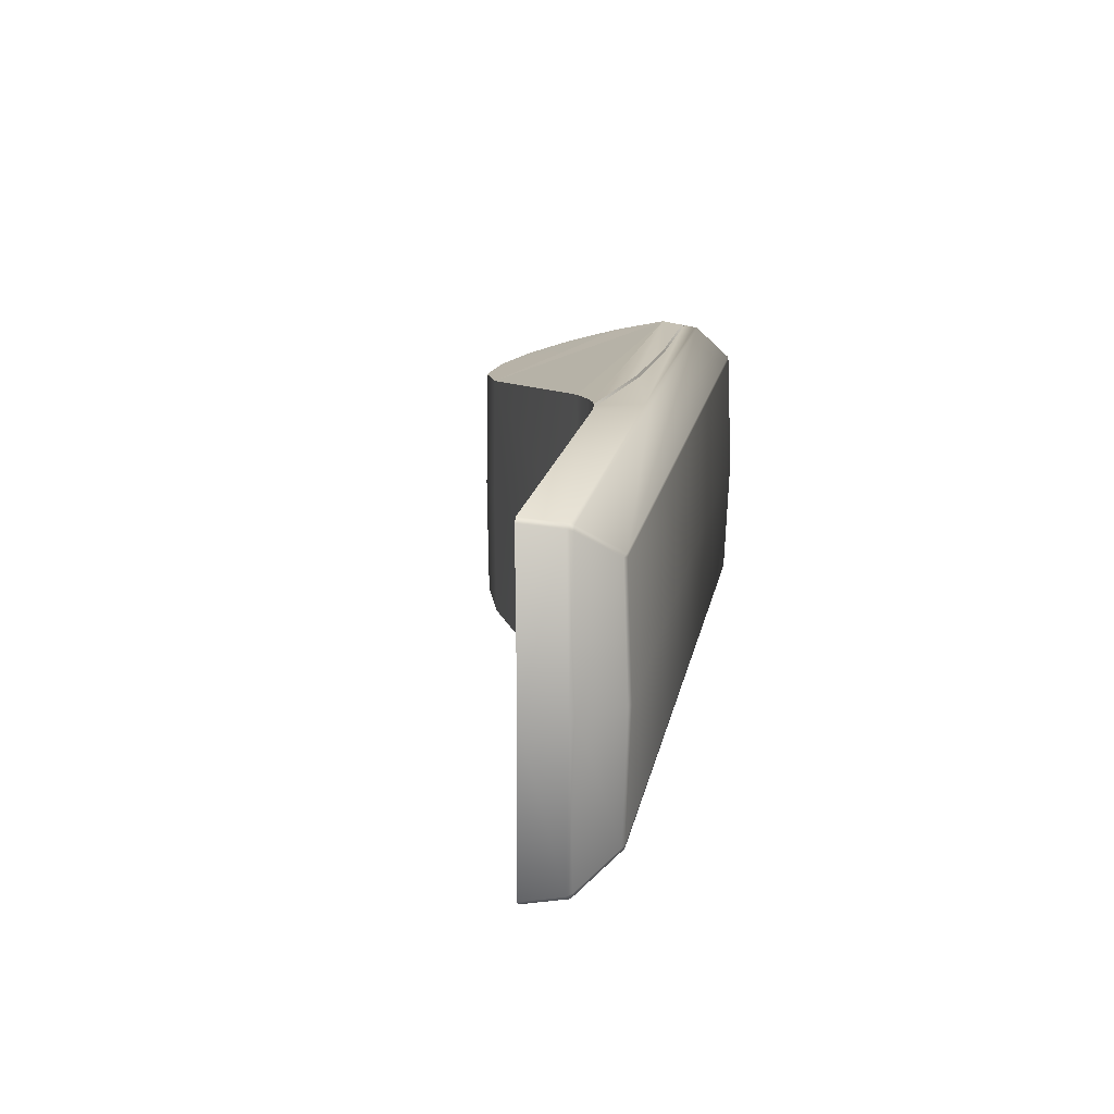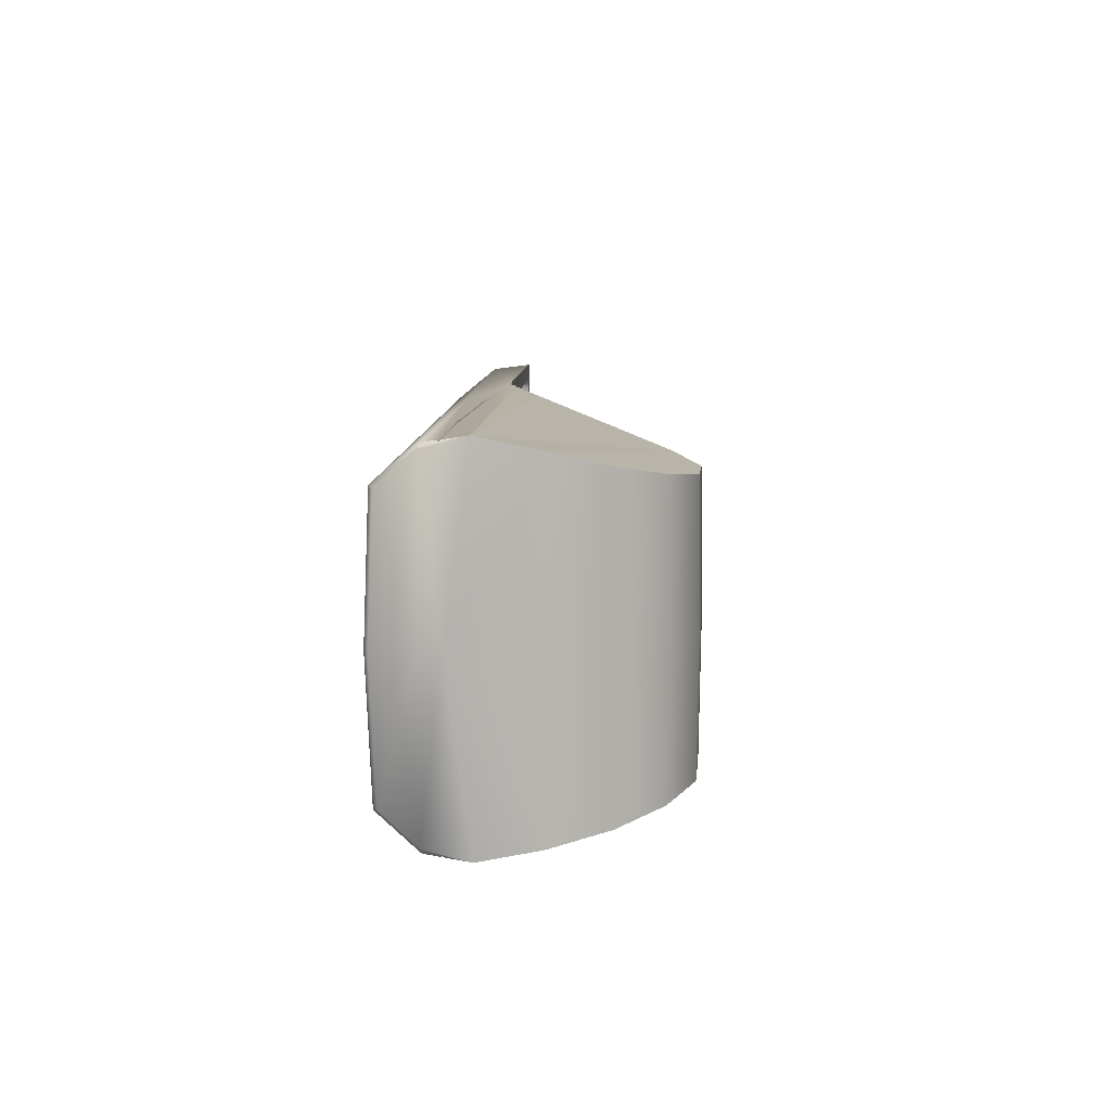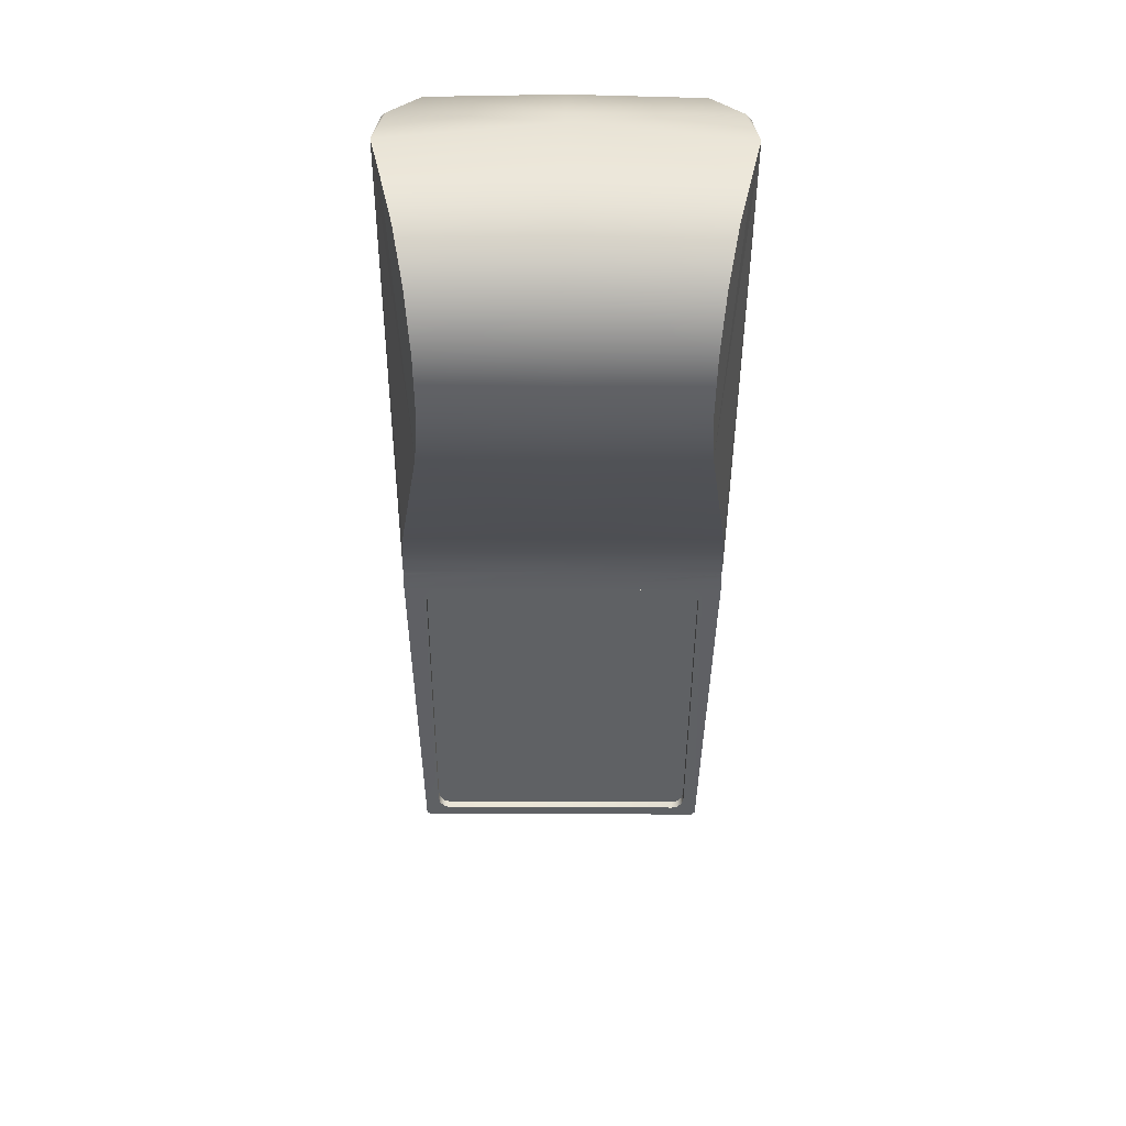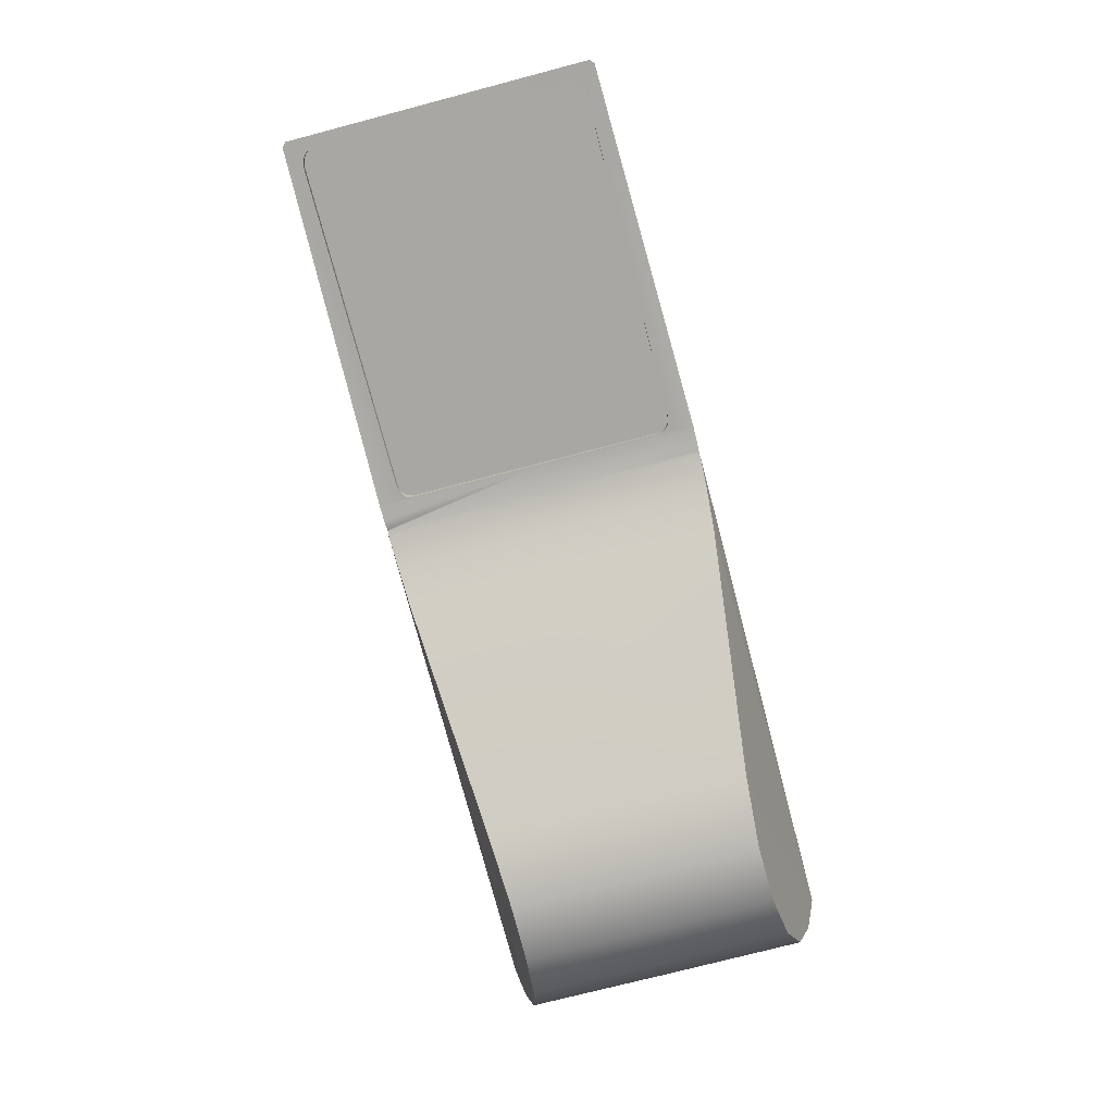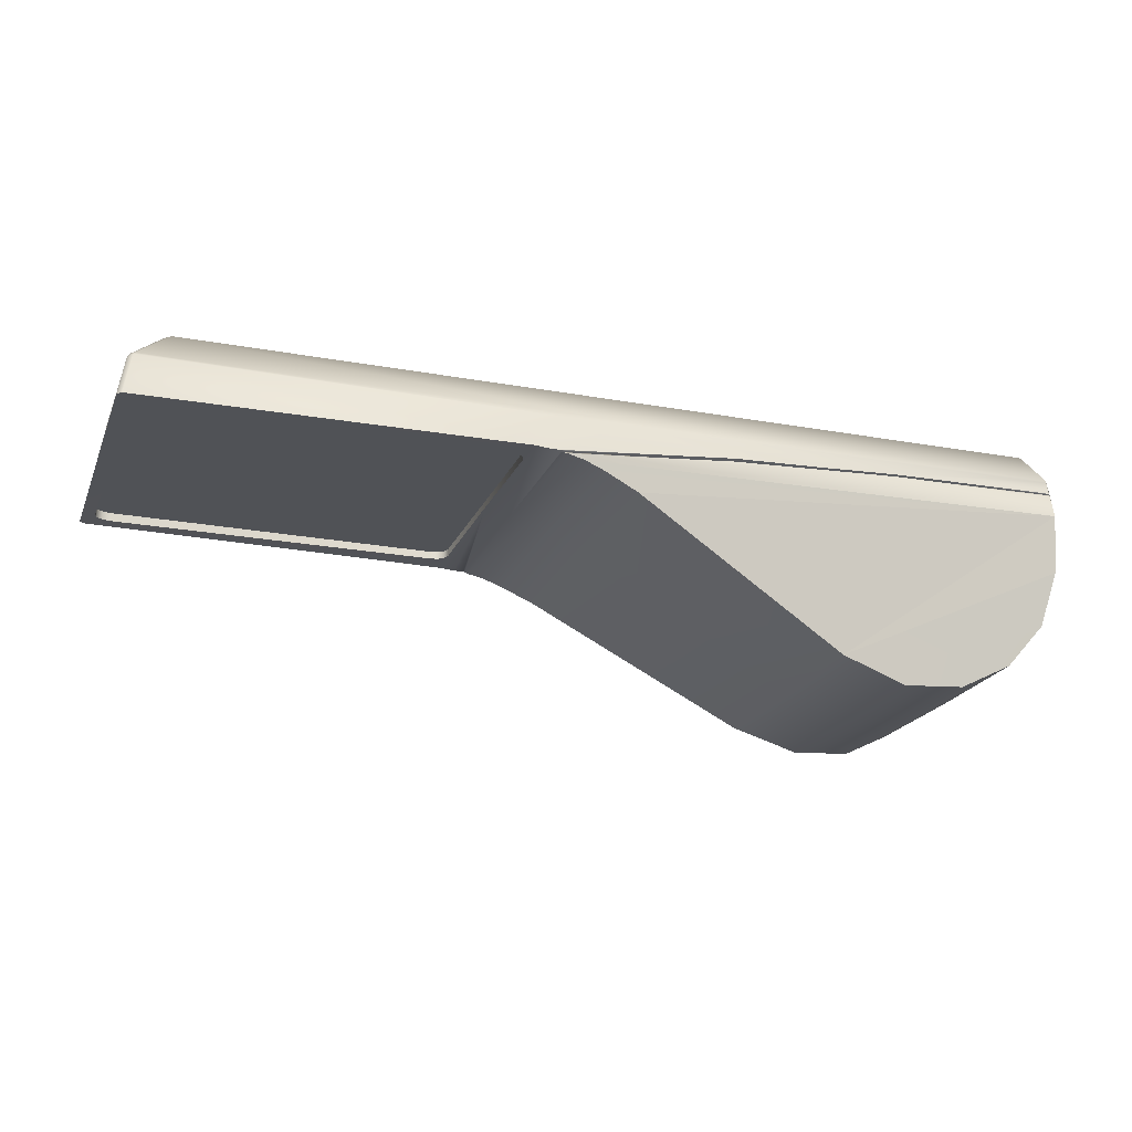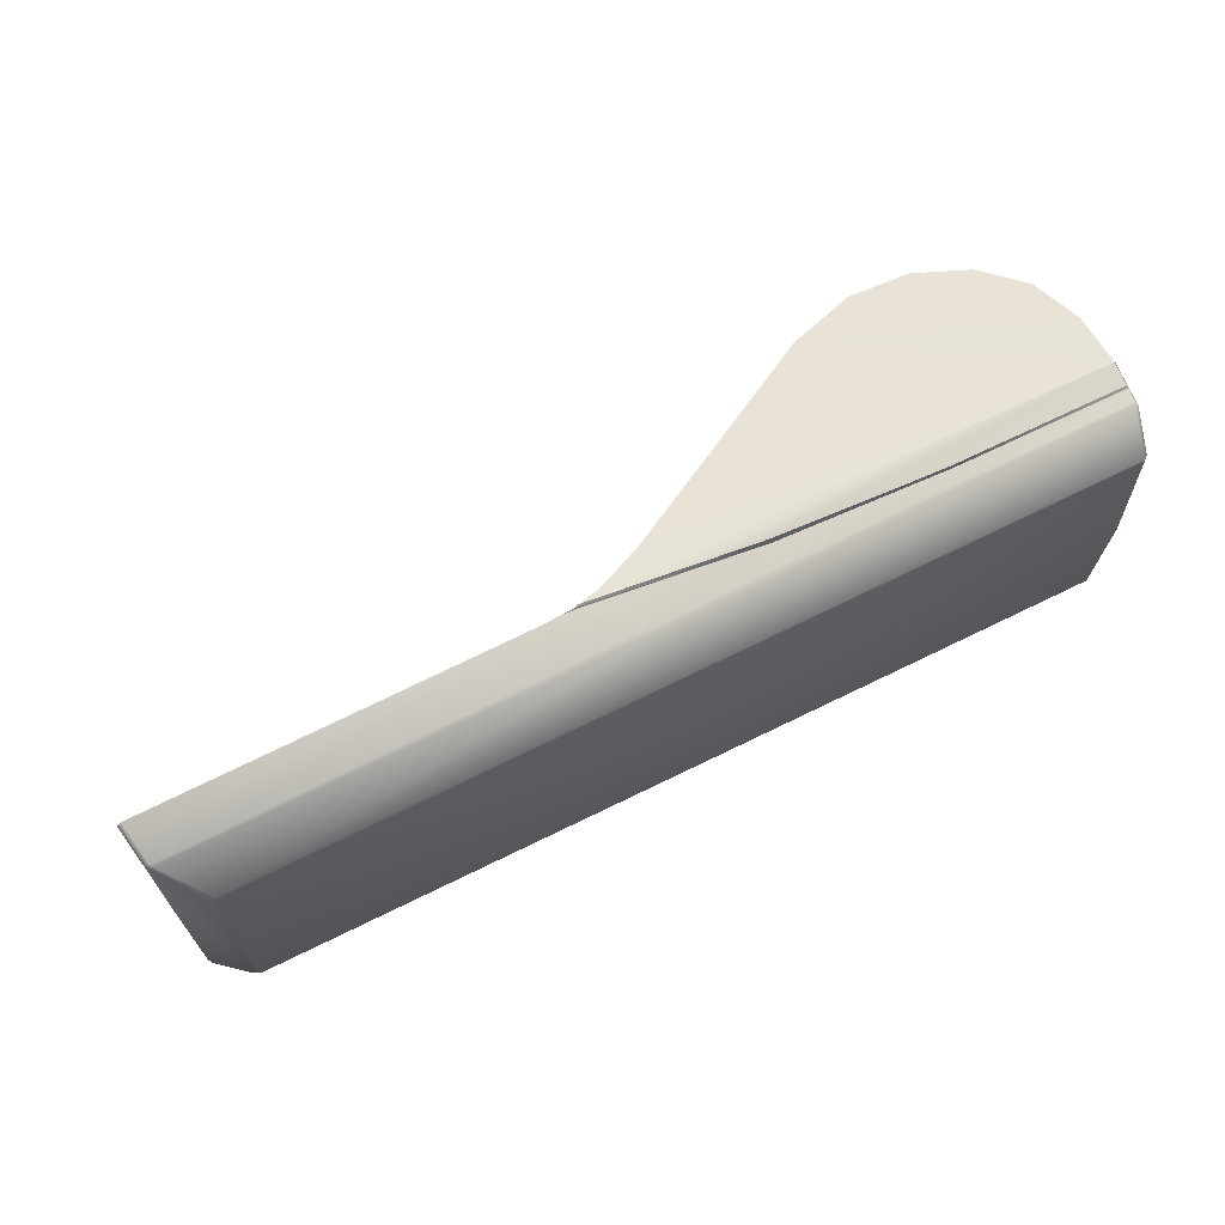
<metadata>
{"format":"obj","ext":"obj","renderer":"f3d","projection":"perspective","resolution":1024,"background":"white","views":[{"elev":15.4,"azim":-80.3,"up":"+Y"},{"elev":9.4,"azim":91.9,"up":"+Y"},{"elev":-45.5,"azim":89.7,"up":"+Z"},{"elev":-74.6,"azim":-75.3,"up":"+Z"},{"elev":-21.0,"azim":-18.7,"up":"+Z"},{"elev":66.8,"azim":-26.7,"up":"+Y"}]}
</metadata>
<code>
o BezierCurve.005
v -0.2391 0 0.02216
v -0.2254 0 0.02093
v -0.2145 0 0.01837
v -0.205 0 0.01482
v -0.196 0 0.01057
v -0.1863 -0 0.00597
v -0.0735 -0 -0.06047
v -0.03879 -0 -0.07205
v -0.006984 -0 -0.06993
v 0.01918 -0 -0.05665
v 0.037 -0 -0.03473
v 0.04373 -0 -0.006705
v 0.0445 -0 0.03412
v 0.04311 -0 0.04382
v -0.1345 -0.08408 0.02875
v -0.4345 0 0.02177
v -0.2481 0.07421 0.03146
v -0.2391 -0.08596 0.0216
v -0.4197 0.07421 0.03146
v -0.1346 -0.0814 0.02975
v -0.2145 -0.08529 0.01787
v -0.4238 0.07334 0.03146
v -0.4268 0.07095 0.03146
v -0.205 -0.08467 0.01436
v -0.196 -0.08392 0.01019
v -0.4279 0.06769 0.03146
v -0.04708 -0.08205 0.03383
v -0.4279 -0.06769 0.03146
v -0.1863 -0.08311 0.005654
v -0.4268 -0.07095 0.03146
v -0.4238 -0.07334 0.03146
v -0.0735 -0.06786 -0.05975
v -0.4197 -0.07421 0.03146
v -0.03879 -0.06521 -0.07115
v -0.2481 -0.07421 0.03146
v -0.006984 -0.06574 -0.06907
v -0.244 -0.07334 0.03146
v 0.01918 -0.06881 -0.05599
v -0.241 -0.07095 0.03146
v 0.037 -0.07395 -0.03441
v 0.04373 -0.08054 -0.006823
v -0.2399 -0.06769 0.03146
v 0.0382 -0 0.06585
v -0.2399 0.06769 0.03146
v -0.241 0.07095 0.03146
v 0.04045 -0 0.06388
v -0.4138 0 0.06334
v -0.244 0.07334 0.03146
v -0.4111 0 0.06459
v -0.4312 0 0.04219
v -0.4299 0 0.04491
v 0.04272 -0.0866 0.02219
v 0.0411 -0.0836 0.04197
v 0.04311 -0.08094 0.04348
v 0.04097 -0.0832 0.04356
v 0.04049 -0.06559 0.06114
v 0.0382 -0.06462 0.06314
v 0.03808 -0.06637 0.06293
v -0.4111 -0.06166 0.06228
v -0.4139 -0.06217 0.06106
v -0.4106 -0.06338 0.06212
v -0.4275 -0.07823 0.04365
v -0.4299 -0.07619 0.04362
v -0.4312 -0.07726 0.04091
v -0.4287 -0.07923 0.04218
v -0.4322 -0.0817 0.02121
v -0.4345 -0.07958 0.02122
v -0.1939 -0.08075 0.04127
v -0.1939 -0.07964 0.04405
v -0.2233 -0.08565 0.0199
v -0.2194 -0.08571 0.02016
v -0.2176 -0.08577 0.02043
v -0.2254 -0.08499 0.02039
v -0.2263 -0.08473 0.02047
v -0.2312 -0.08583 0.0209
v -0.2259 -0.08491 0.02043
v -0.2237 -0.08546 0.02157
v -0.0471 -0.08363 0.03442
v -0.04706 -0.08382 0.03317
v -0.08648 -0.08341 0.03261
v -0.07628 -0.08366 0.03179
v 0.04044 -0.0848 0.03395
v 0.04175 -0.08481 0.03398
v 0.04163 -0.08459 0.03543
v -0.1345 -0.08411 0.02879
v -0.1347 -0.08367 0.0306
v -0.1314 -0.0841 0.0289
v 0.04234 -0.08393 0.03488
v 0.04217 -0.0841 0.03495
v -0.1345 0.08408 0.02875
v -0.2391 0.08596 0.0216
v -0.1346 0.0814 0.02975
v -0.2145 0.08529 0.01787
v -0.205 0.08467 0.01436
v -0.196 0.08392 0.01019
v -0.04708 0.08205 0.03383
v -0.1863 0.08311 0.005654
v -0.0735 0.06786 -0.05975
v -0.03879 0.06521 -0.07115
v -0.006984 0.06574 -0.06907
v 0.01918 0.06881 -0.05599
v 0.037 0.07394 -0.03441
v 0.04373 0.08054 -0.006823
v 0.04272 0.0866 0.02219
v 0.0411 0.0836 0.04197
v 0.04311 0.08094 0.04348
v 0.04097 0.0832 0.04356
v 0.04049 0.06559 0.06114
v 0.0382 0.06462 0.06314
v 0.03808 0.06637 0.06293
v -0.4111 0.06166 0.06228
v -0.4139 0.06217 0.06106
v -0.4106 0.06338 0.06212
v -0.4275 0.07823 0.04365
v -0.4299 0.07619 0.04362
v -0.4312 0.07726 0.04091
v -0.4287 0.07923 0.04218
v -0.4322 0.0817 0.02121
v -0.4345 0.07958 0.02122
v -0.1939 0.08075 0.04127
v -0.1939 0.07964 0.04405
v -0.2233 0.08565 0.0199
v -0.2194 0.08571 0.02016
v -0.2176 0.08577 0.02043
v -0.2254 0.08499 0.02039
v -0.2263 0.08473 0.02047
v -0.2312 0.08583 0.0209
v -0.2259 0.08491 0.02043
v -0.2237 0.08546 0.02157
v -0.0471 0.08363 0.03442
v -0.04706 0.08382 0.03317
v -0.08648 0.08341 0.03261
v -0.07628 0.08366 0.03179
v 0.04044 0.0848 0.03395
v 0.04175 0.08481 0.03398
v 0.04163 0.08459 0.03543
v -0.1345 0.08411 0.02879
v -0.1347 0.08367 0.0306
v -0.1314 0.0841 0.0289
v 0.04234 0.08393 0.03488
v 0.04217 0.0841 0.03495
v -0.4279 0 0.02178
v -0.2399 0 0.02216
v -0.2399 -0.06769 0.02172
v -0.2481 -0.07421 0.02166
v -0.244 -0.07334 0.02167
v -0.241 -0.07095 0.02169
v -0.4268 -0.07095 0.0213
v -0.4279 -0.06769 0.02132
v -0.4238 -0.07334 0.02129
v -0.4197 -0.07421 0.02129
v -0.2481 0.07421 0.02165
v -0.244 0.07334 0.02167
v -0.241 0.07095 0.02169
v -0.2399 0.06769 0.02172
v -0.4197 0.07421 0.02129
v -0.4238 0.07334 0.02128
v -0.4268 0.07095 0.0213
v -0.4279 0.06769 0.02132
f 5 29 25
f 71 21 72
f 6 32 29
f 43 59 57
f 7 34 32
f 51 60 47
f 9 34 8
f 2 76 74
f 16 64 50
f 10 36 9
f 2 21 70
f 21 24 52
f 11 38 10
f 3 24 21
f 77 18 75
f 12 40 11
f 4 25 24
f 81 52 82
f 53 80 78
f 18 65 66
f 61 69 55
f 58 61 55
f 13 54 52
f 65 18 68
f 18 67 151
f 36 41 34
f 38 41 36
f 40 41 38
f 41 32 34
f 24 25 52
f 25 29 52
f 13 41 12
f 87 72 81
f 68 86 80
f 41 52 32
f 53 54 55
f 56 57 58
f 59 60 61
f 63 65 62
f 88 54 84
f 54 58 55
f 57 61 58
f 60 62 61
f 64 66 65
f 57 46 43
f 47 59 49
f 50 63 51
f 62 68 69
f 55 68 53
f 14 56 54
f 29 32 52
f 77 74 86
f 15 72 85
f 71 20 76
f 80 20 78
f 87 15 85
f 81 27 15
f 89 78 88
f 27 82 83
f 5 97 6
f 123 104 122
f 6 98 7
f 43 111 49
f 7 99 8
f 112 51 47
f 99 9 8
f 126 1 127
f 116 16 50
f 100 10 9
f 122 3 2
f 93 104 94
f 101 11 10
f 3 94 4
f 129 91 120
f 102 12 11
f 4 95 5
f 134 104 131
f 130 120 136
f 91 118 117
f 121 113 107
f 110 107 113
f 13 106 14
f 117 120 91
f 119 91 152
f 100 99 103
f 101 100 103
f 102 101 103
f 103 99 98
f 94 104 95
f 95 104 97
f 103 13 12
f 139 104 137
f 138 120 132
f 103 98 104
f 105 107 106
f 108 110 109
f 111 113 112
f 117 115 114
f 140 106 104
f 106 110 108
f 109 113 111
f 112 114 115
f 116 118 119
f 46 109 43
f 47 111 112
f 50 115 116
f 120 114 121
f 107 120 121
f 14 108 46
f 97 104 98
f 129 92 126
f 90 124 123
f 92 123 125
f 132 96 138
f 139 137 90
f 133 90 96
f 141 96 136
f 135 131 96
f 154 48 153
f 31 151 150
f 152 19 156
f 153 17 152
f 33 145 151
f 156 22 157
f 35 146 145
f 22 158 157
f 37 147 146
f 23 159 158
f 39 144 147
f 28 142 159
f 42 155 143
f 149 30 148
f 155 45 154
f 148 31 150
f 5 6 29
f 71 70 21
f 21 52 72
f 6 7 32
f 43 49 59
f 7 8 34
f 51 63 60
f 9 36 34
f 74 75 18
f 18 1 2
f 2 73 76
f 74 18 2
f 16 67 64
f 10 38 36
f 70 73 2
f 2 3 21
f 11 40 38
f 3 4 24
f 77 68 18
f 12 41 40
f 4 5 25
f 82 79 81
f 52 83 82
f 78 84 53
f 53 68 80
f 61 62 69
f 13 14 54
f 144 143 1
f 18 66 67
f 67 16 142
f 67 142 149
f 144 1 18
f 147 144 18
f 67 149 148
f 67 148 150
f 146 147 18
f 145 146 18
f 67 150 151
f 151 145 18
f 13 52 41
f 87 85 72
f 72 52 81
f 68 77 86
f 63 64 65
f 88 83 52
f 54 53 84
f 84 89 88
f 88 52 54
f 54 56 58
f 57 59 61
f 60 63 62
f 64 67 66
f 57 56 46
f 47 60 59
f 50 64 63
f 62 65 68
f 55 69 68
f 14 46 56
f 77 75 74
f 74 20 86
f 15 71 72
f 73 70 71
f 71 15 20
f 20 74 76
f 76 73 71
f 80 86 20
f 20 27 78
f 81 79 27
f 27 20 15
f 15 87 81
f 89 84 78
f 78 27 88
f 83 88 27
f 27 79 82
f 5 95 97
f 123 124 104
f 104 93 122
f 6 97 98
f 43 109 111
f 7 98 99
f 112 115 51
f 99 100 9
f 126 128 125
f 125 2 1
f 1 91 127
f 126 125 1
f 116 119 16
f 100 101 10
f 2 125 122
f 122 93 3
f 101 102 11
f 3 93 94
f 129 127 91
f 102 103 12
f 4 94 95
f 134 135 104
f 104 133 131
f 130 132 120
f 120 105 136
f 121 114 113
f 13 104 106
f 142 16 119
f 119 118 91
f 91 1 143
f 91 143 155
f 159 142 119
f 158 159 119
f 91 155 154
f 91 154 153
f 157 158 119
f 156 157 119
f 91 153 152
f 152 156 119
f 103 104 13
f 139 133 104
f 104 124 137
f 138 129 120
f 117 116 115
f 140 141 136
f 136 105 106
f 104 135 140
f 140 136 106
f 106 107 110
f 109 110 113
f 112 113 114
f 116 117 118
f 46 108 109
f 47 49 111
f 50 51 115
f 120 117 114
f 107 105 120
f 14 106 108
f 129 138 92
f 126 127 129
f 90 137 124
f 128 126 92
f 92 90 123
f 123 122 125
f 125 128 92
f 132 130 96
f 96 92 138
f 133 139 90
f 90 92 96
f 96 131 133
f 141 140 96
f 96 130 136
f 96 140 135
f 135 134 131
f 154 45 48
f 31 33 151
f 152 17 19
f 153 48 17
f 33 35 145
f 156 19 22
f 35 37 146
f 22 23 158
f 37 39 147
f 23 26 159
f 39 42 144
f 159 26 28
f 28 149 142
f 143 144 42
f 42 44 155
f 149 28 30
f 155 44 45
f 148 30 31
f 23 48 39
f 39 37 35
f 35 33 31
f 31 30 28
f 28 26 23
f 23 22 19
f 19 17 48
f 48 45 44
f 44 42 39
f 39 35 31
f 31 28 23
f 23 19 48
f 48 44 39
f 39 31 23
o Glas
v -0.4279 0.06769 0.02568
v -0.4197 0.07421 0.02568
v -0.4268 0.07095 0.02568
v -0.4238 0.07334 0.02568
v -0.4197 -0.07421 0.02568
v -0.4279 -0.06769 0.02568
v -0.4238 -0.07334 0.02568
v -0.4268 -0.07095 0.02568
v -0.2399 0.06769 0.02568
v -0.2481 0.07421 0.02568
v -0.241 0.07095 0.02568
v -0.244 0.07334 0.02568
v -0.2399 -0.06769 0.02568
v -0.2481 -0.07421 0.02568
v -0.241 -0.07095 0.02568
v -0.244 -0.07334 0.02568
f 175 167 163
f 163 161 169
f 169 171 170
f 170 168 172
f 172 174 175
f 175 173 164
f 164 166 167
f 167 165 160
f 160 162 163
f 163 169 170
f 170 172 175
f 175 164 167
f 167 160 163
f 163 170 175

</code>
